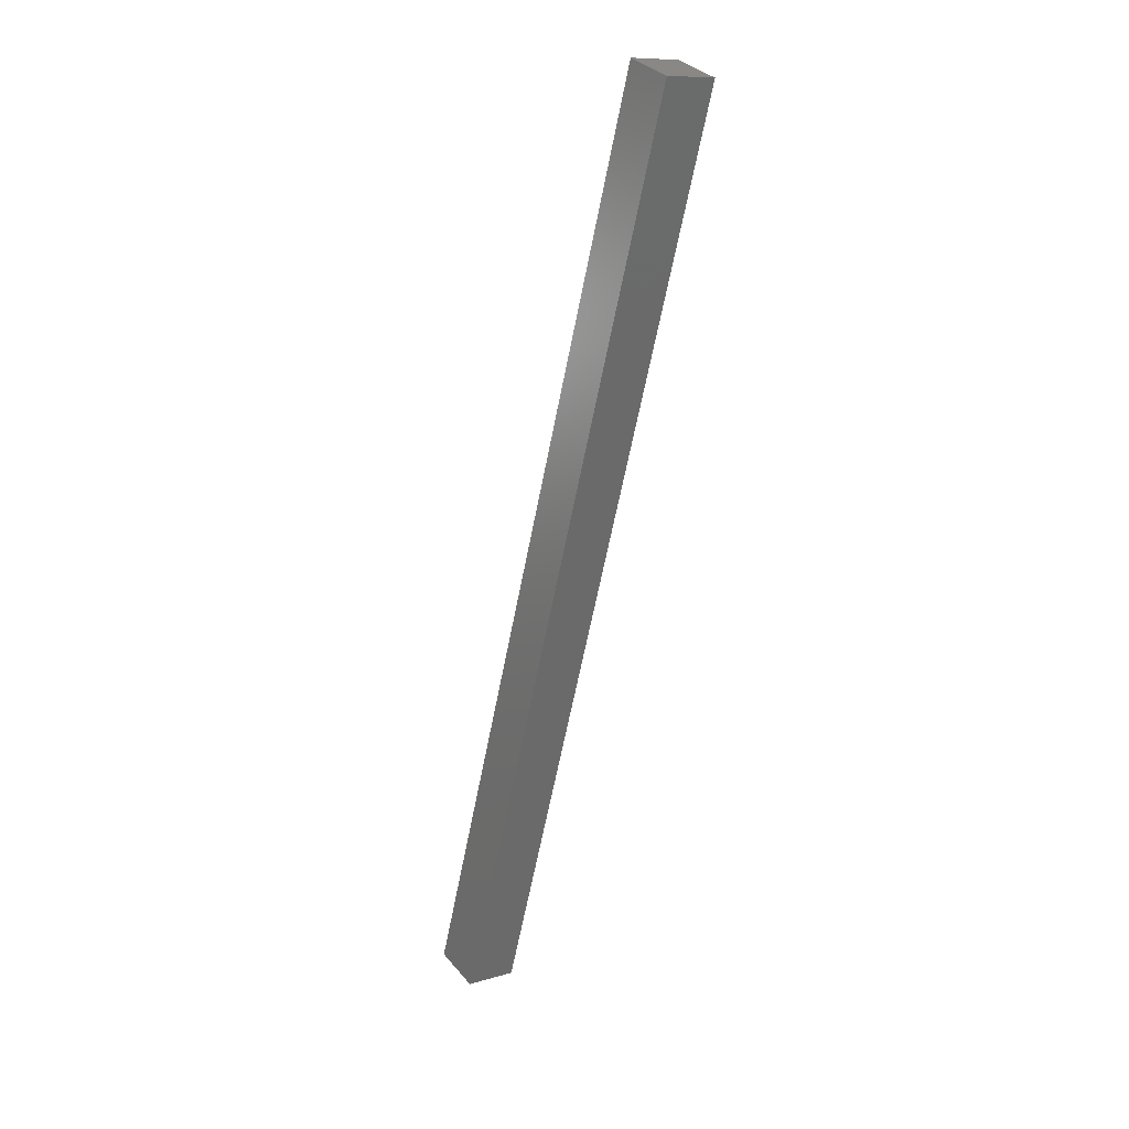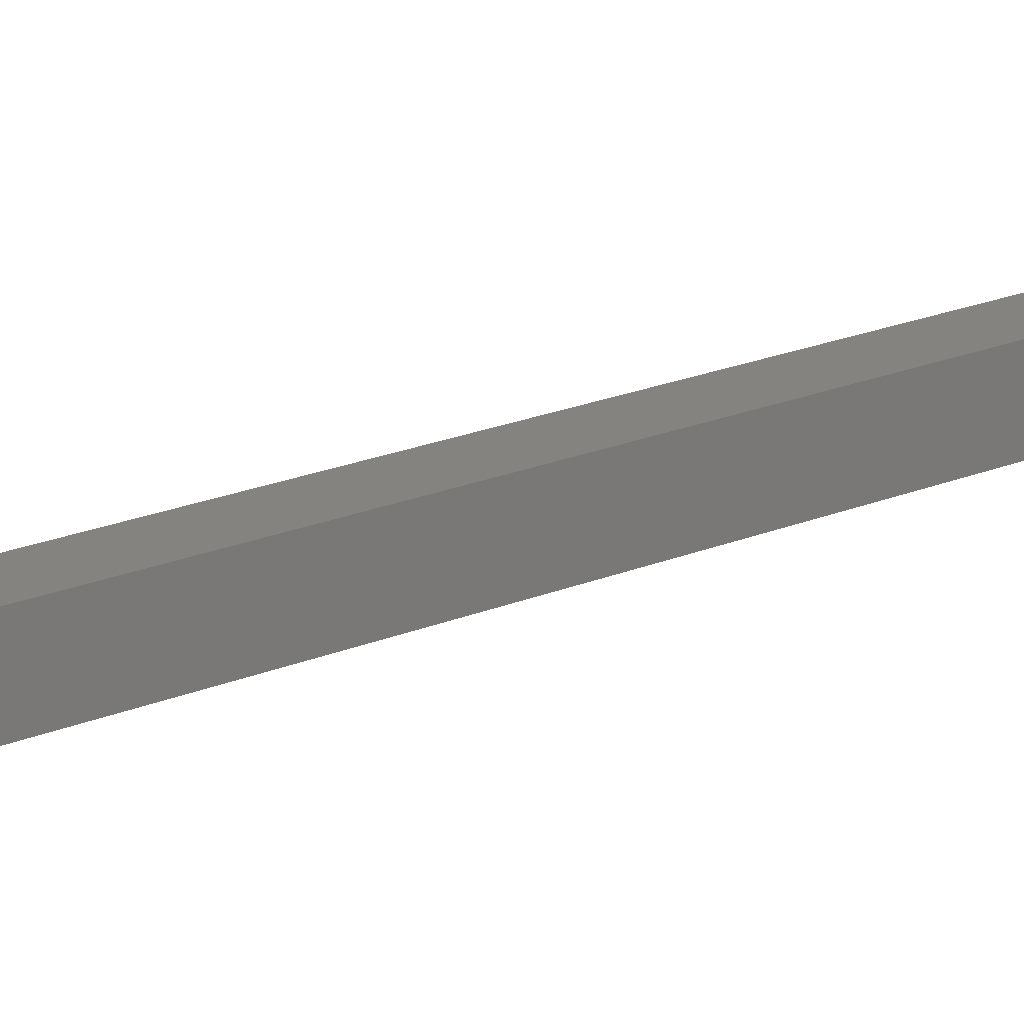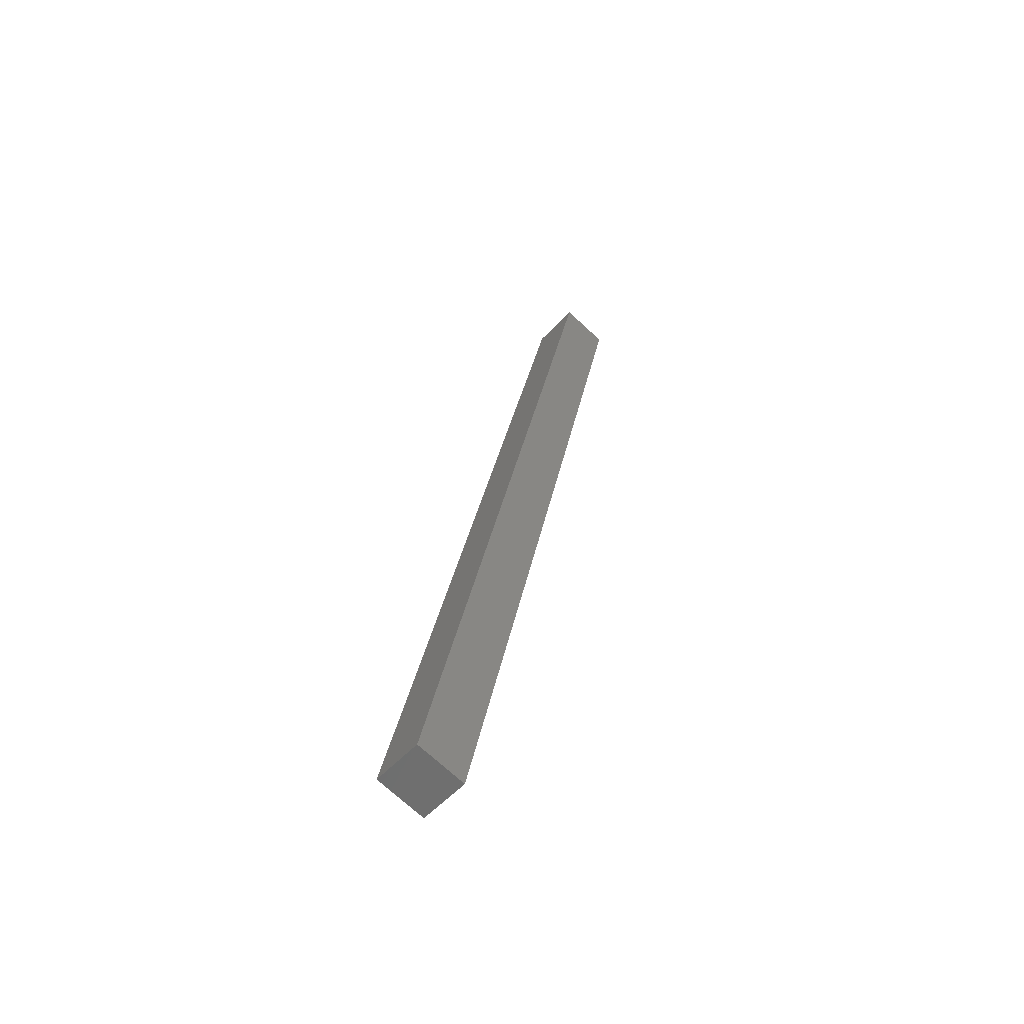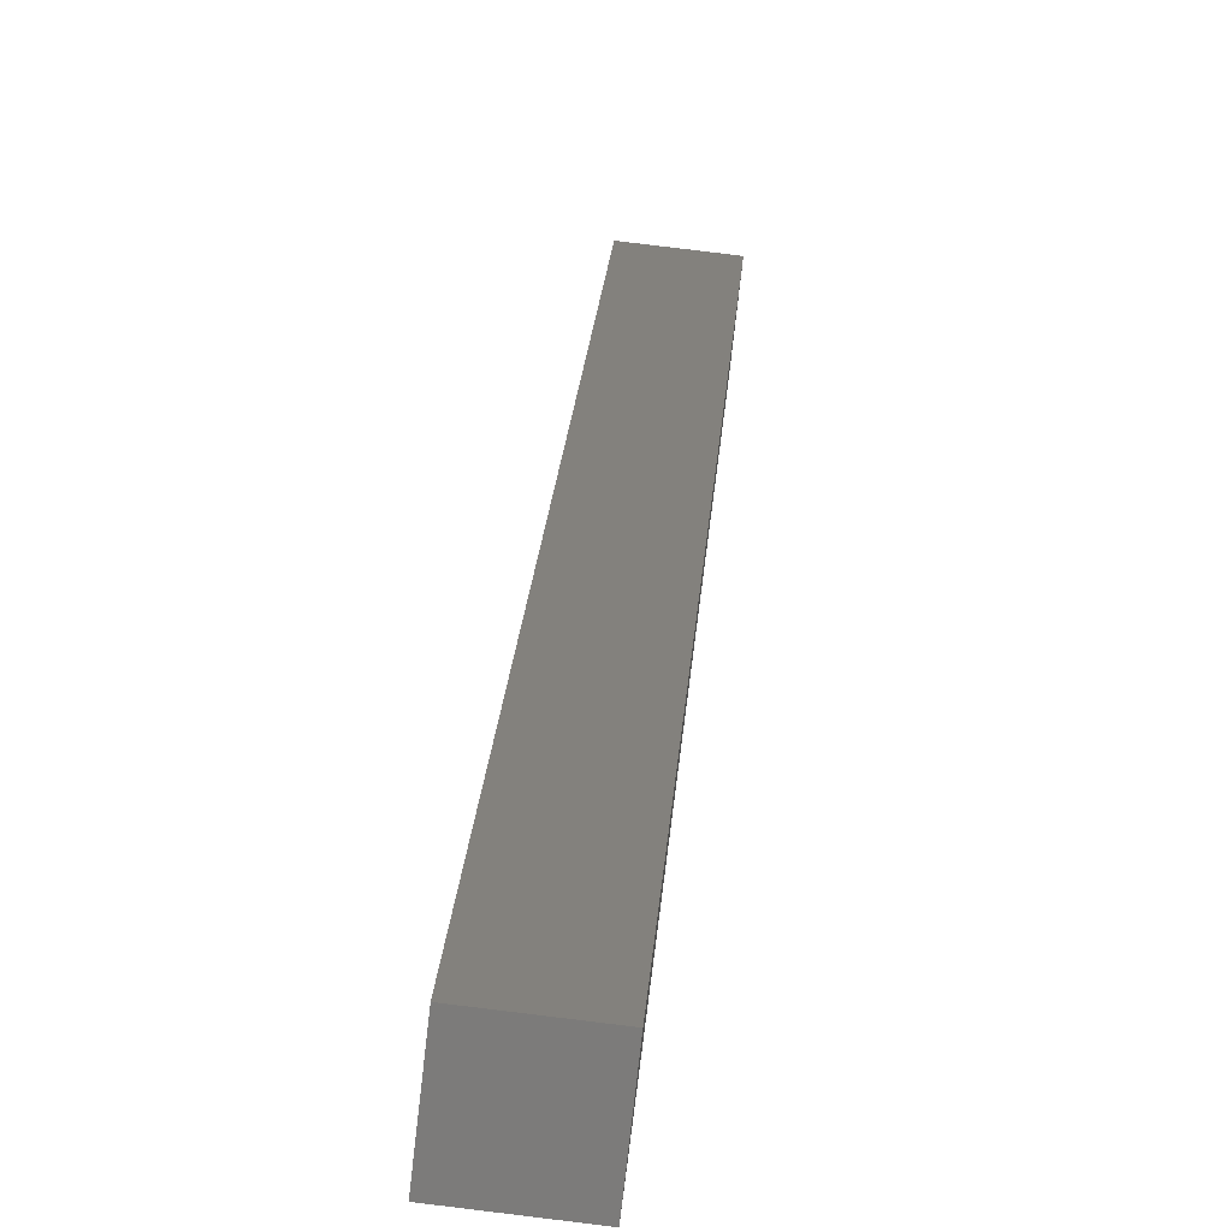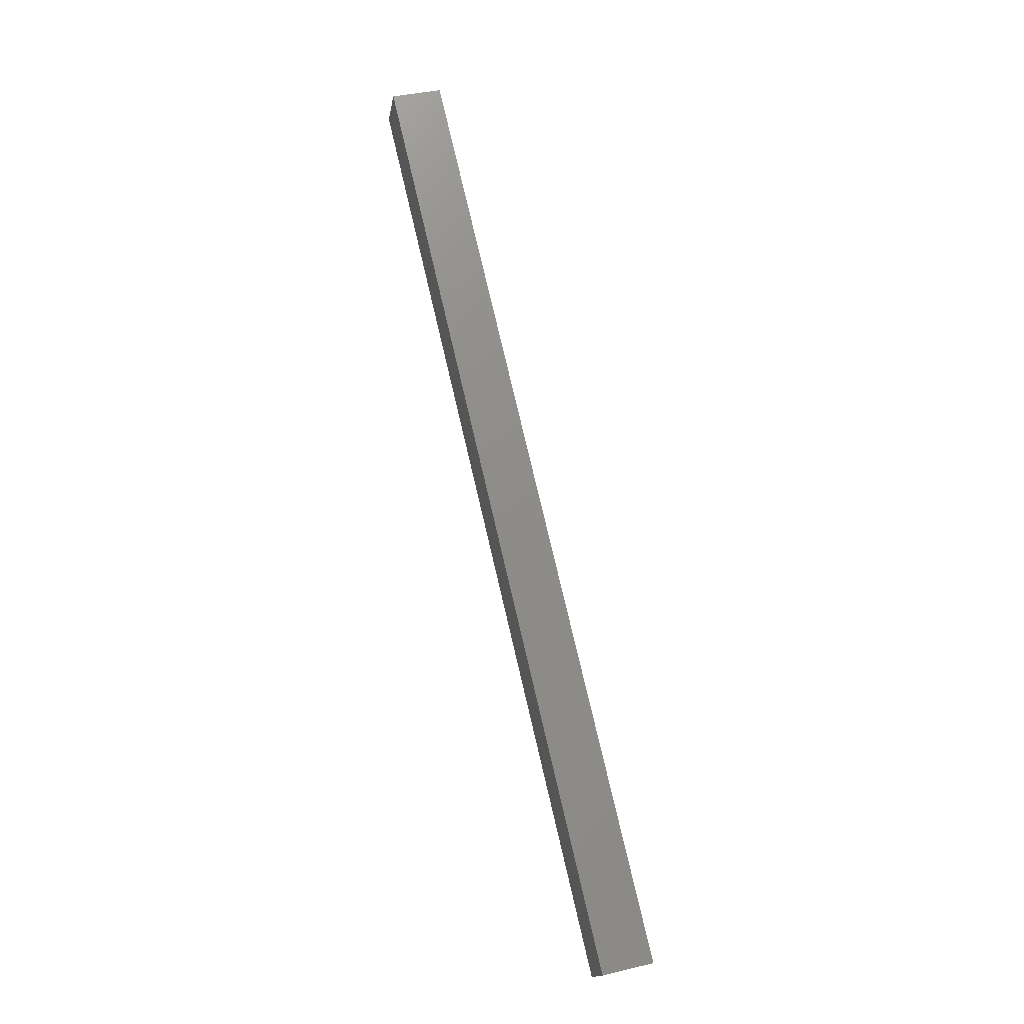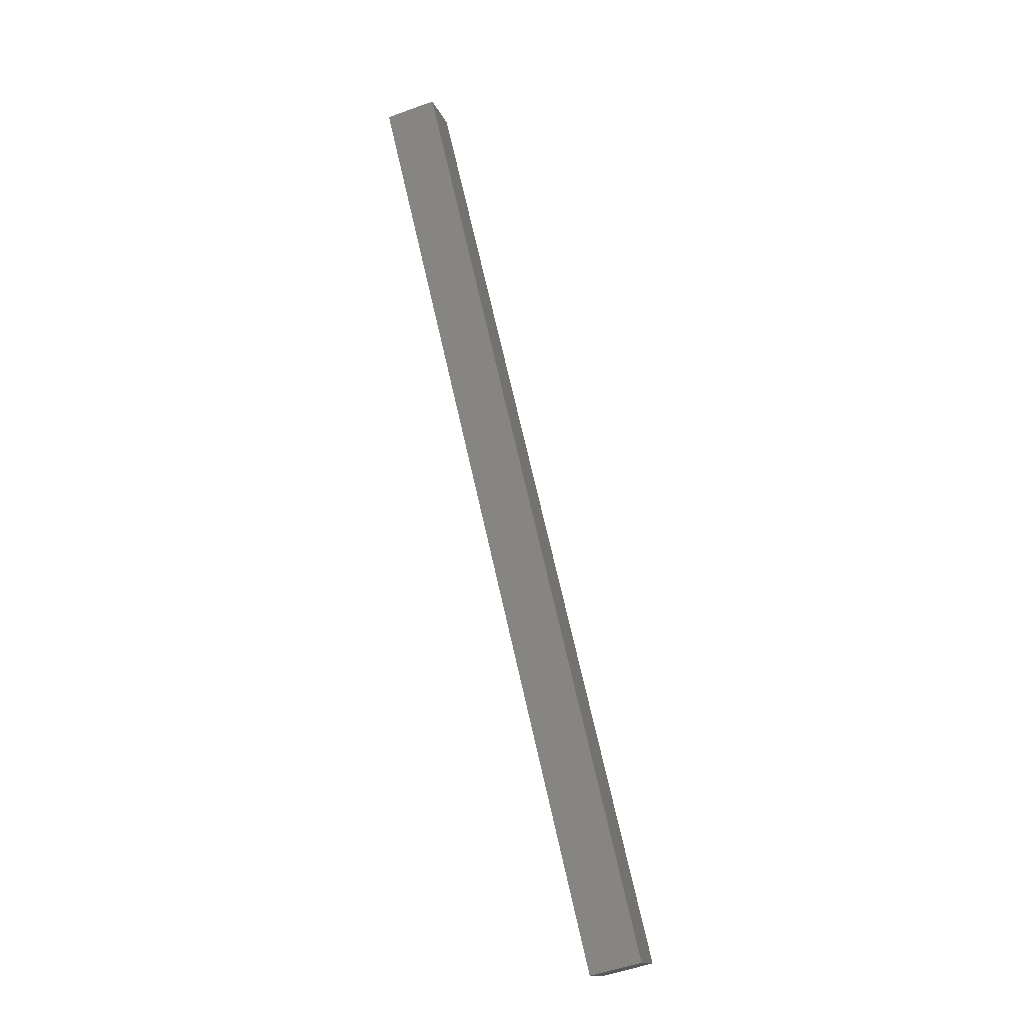
<metadata>
{"format":"stl","ext":"stl","renderer":"f3d","projection":"perspective","resolution":1024,"background":"white","views":[{"elev":33.8,"azim":-27.0,"up":"+Z"},{"elev":24.6,"azim":67.8,"up":"+Y"},{"elev":-72.0,"azim":53.9,"up":"+Z"},{"elev":13.3,"azim":-164.1,"up":"+Y"},{"elev":-16.1,"azim":177.6,"up":"+Z"},{"elev":-14.6,"azim":-157.5,"up":"+Z"}]}
</metadata>
<code>
# stl→obj: 8 verts, 12 faces
v 9115 685.9 5309
v 9219 698.1 5755
v 9112 710.7 5309
v 9216 722.9 5755
v 9136 713.5 5304
v 9139 688.7 5304
v 9241 725.8 5749
v 9244 700.9 5749
f 1 2 3
f 3 2 4
f 3 5 1
f 1 5 6
f 3 4 5
f 5 4 7
f 8 7 2
f 2 7 4
f 1 6 2
f 2 6 8
f 7 8 5
f 5 8 6

</code>
